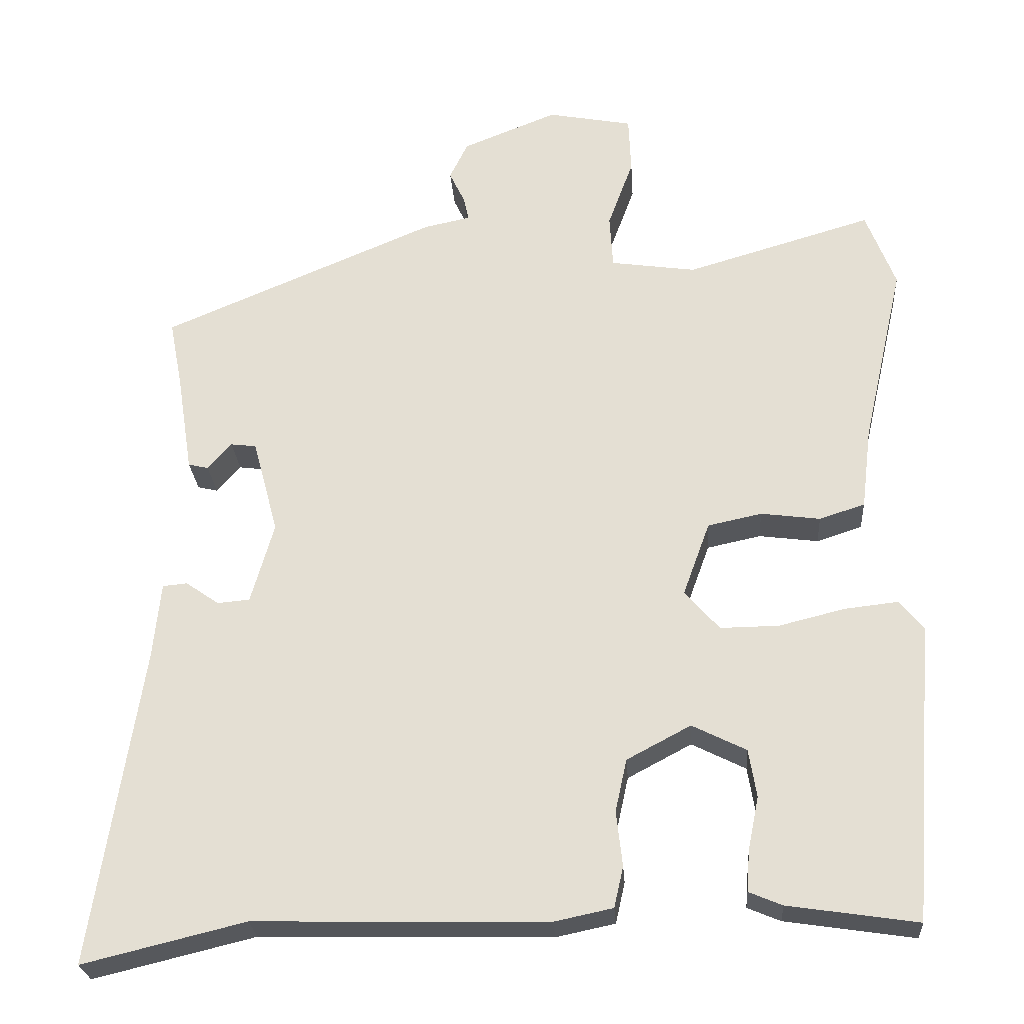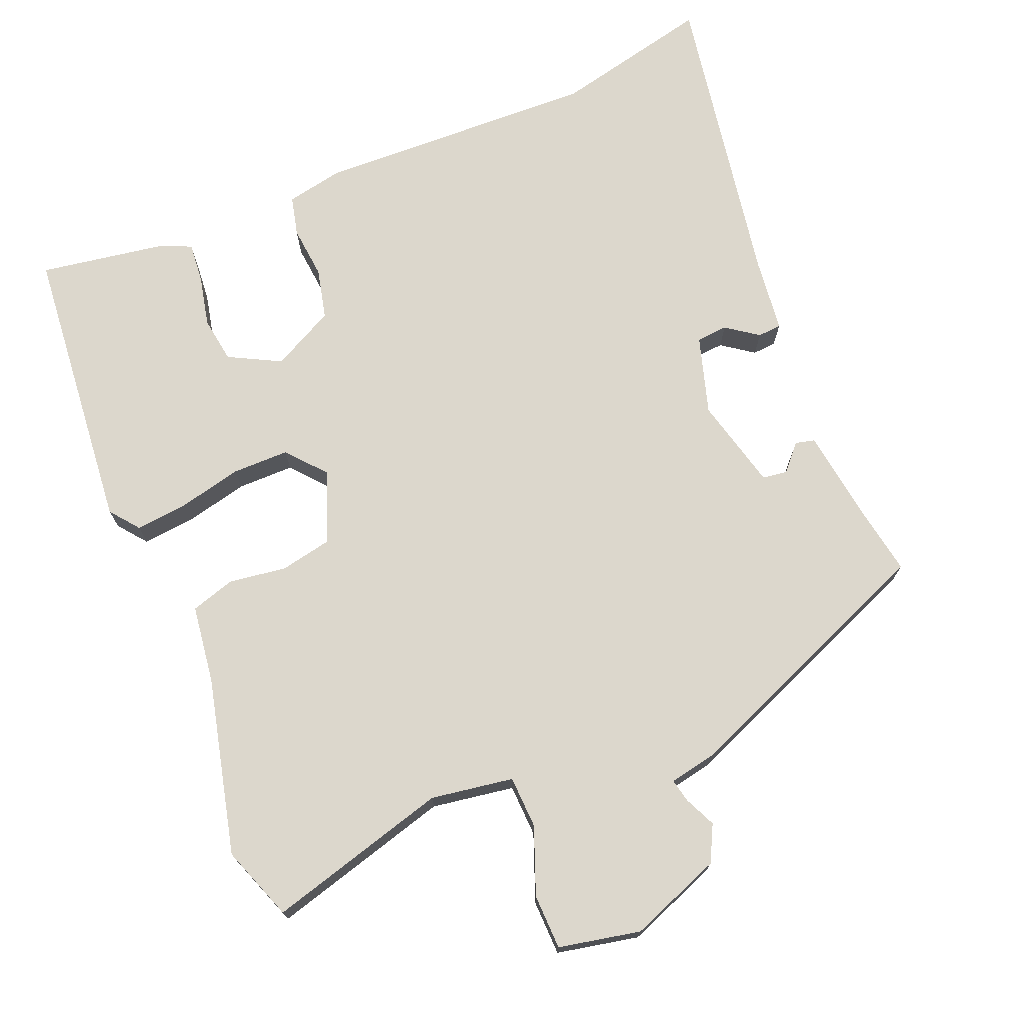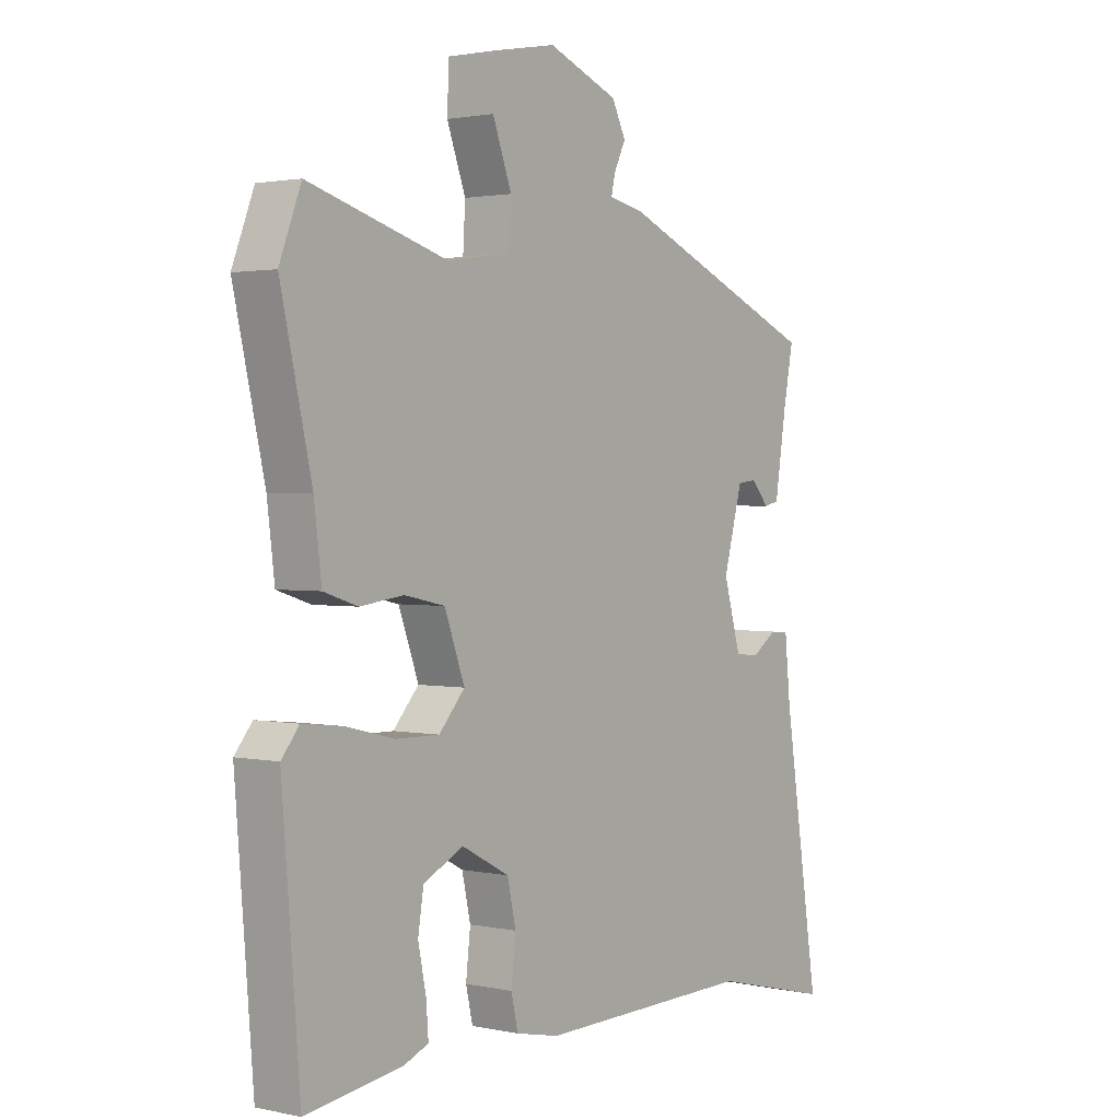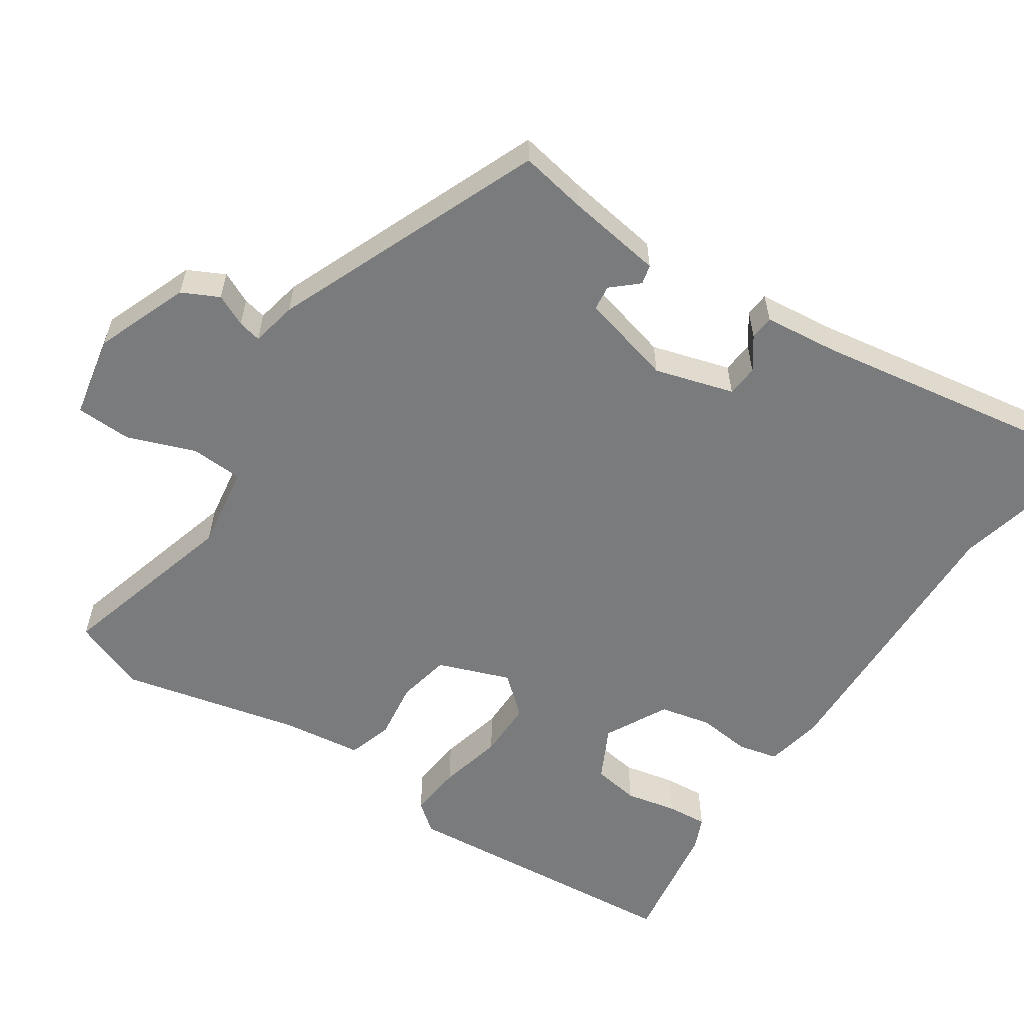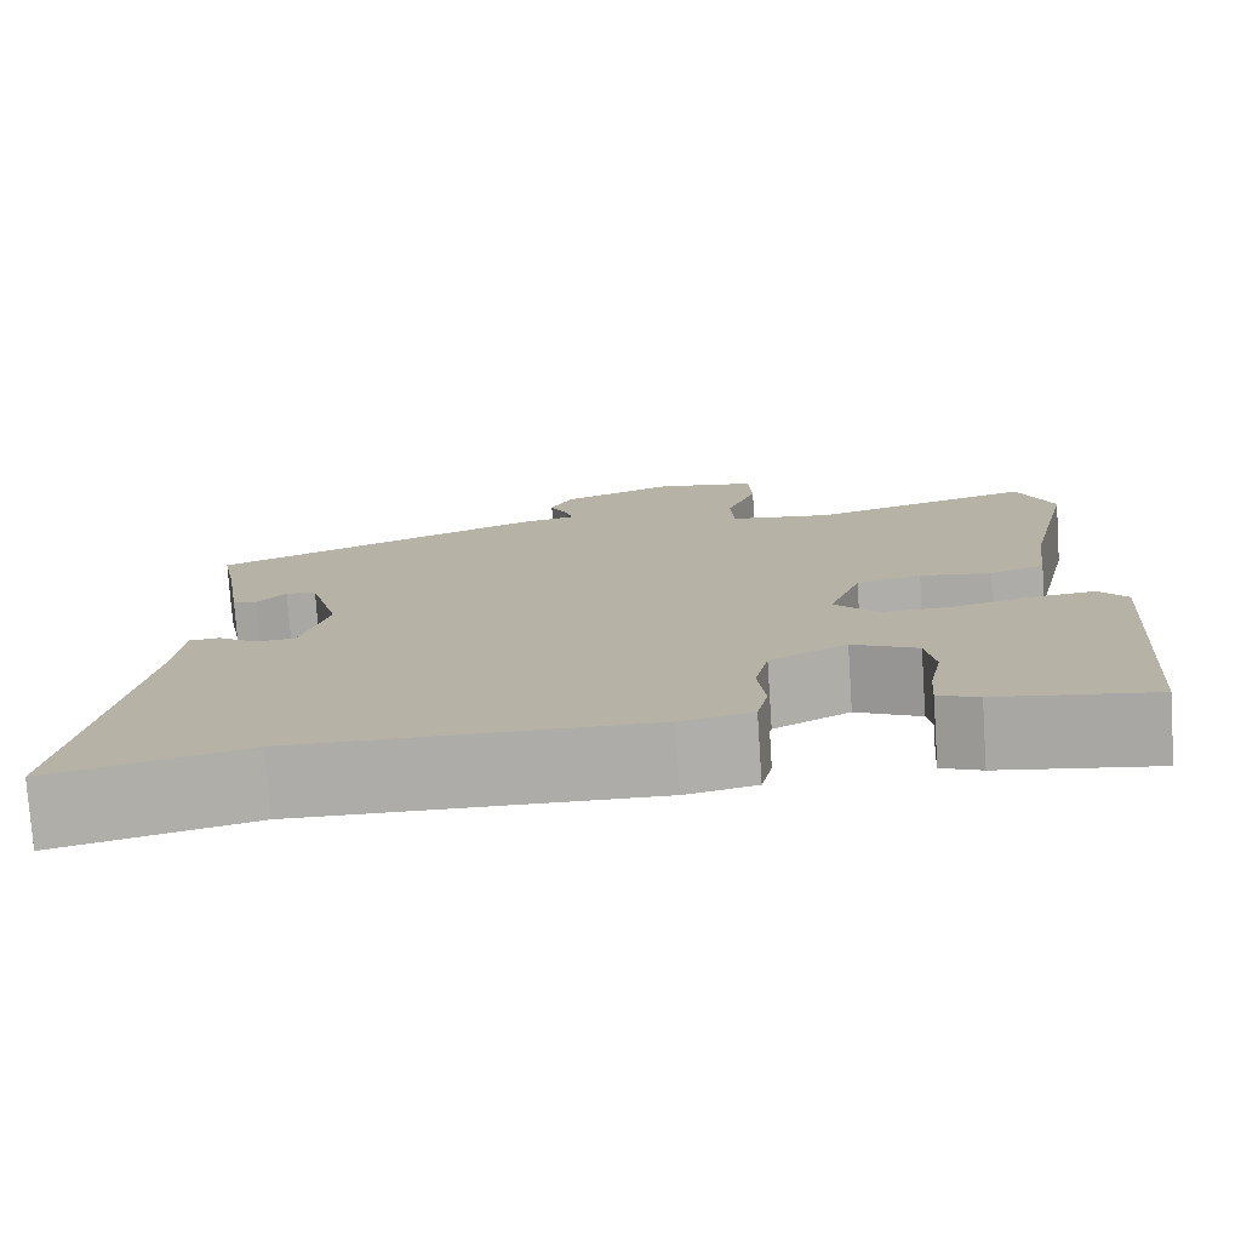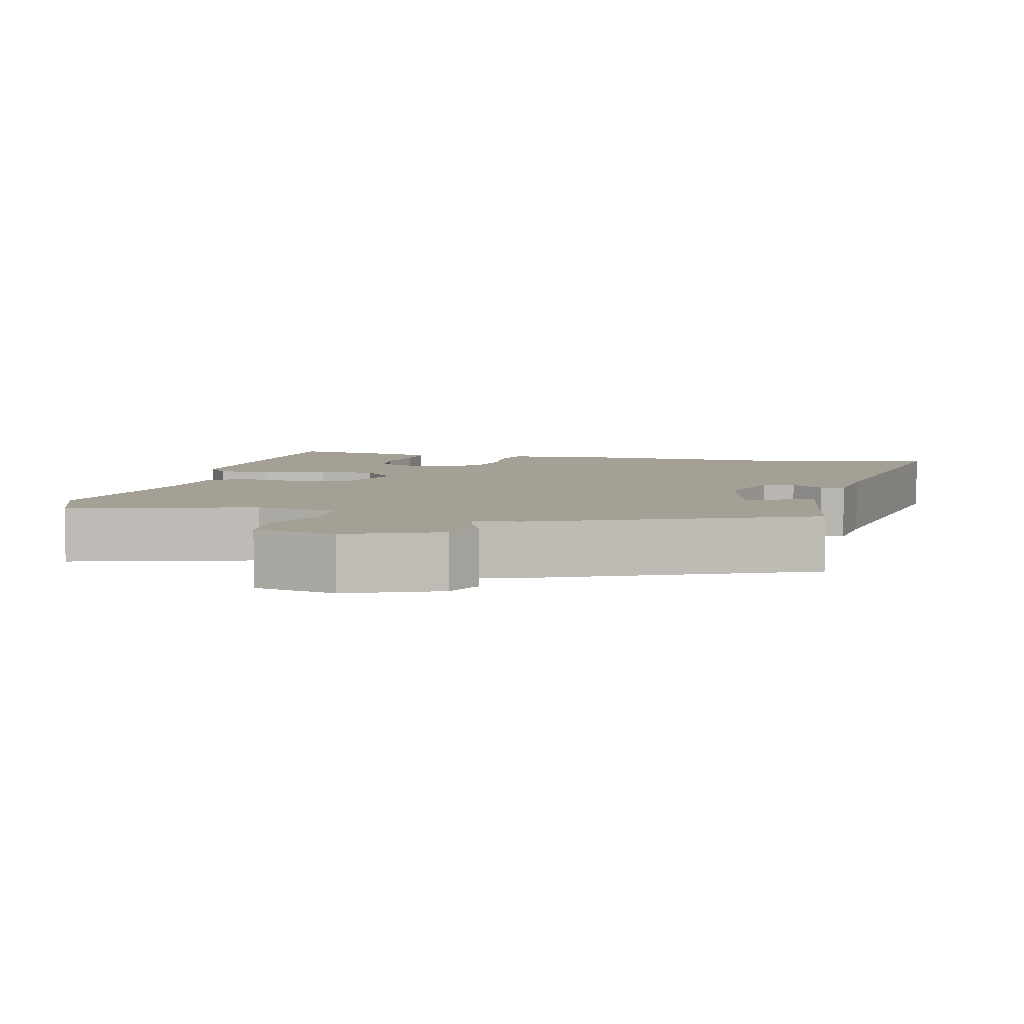
<metadata>
{"format":"obj","ext":"obj","renderer":"f3d","projection":"perspective","resolution":1024,"background":"white","views":[{"elev":-25.7,"azim":-176.0,"up":"+Z"},{"elev":72.8,"azim":-21.6,"up":"+Y"},{"elev":1.8,"azim":-52.5,"up":"+Z"},{"elev":-58.3,"azim":56.7,"up":"+Y"},{"elev":-77.0,"azim":-176.1,"up":"+Z"},{"elev":5.9,"azim":13.7,"up":"+Y"}]}
</metadata>
<code>
v -0.527 0.07 0.431
v -0.489 0.07 0.53
v -0.247 0.07 0.459
v -0.136 0.07 0.475
v -0.132 0.07 0.545
v -0.165 0.07 0.635
v -0.162 0.07 0.709
v -0.052 0.07 0.73
v 0.071 0.07 0.681
v 0.095 0.07 0.632
v 0.075 0.07 0.59
v 0.068 0.07 0.559
v 0.129 0.07 0.546
v 0.484 0.07 0.396
v 0.467 0.07 0.307
v 0.447 0.07 0.179
v 0.421 0.07 0.173
v 0.39 0.07 0.208
v 0.357 0.07 0.204
v 0.324 0.07 0.081
v 0.354 0.07 -0.024
v 0.396 0.07 -0.028
v 0.439 0.07 0.002
v 0.471 0.07 -0.001
v 0.481 0.07 -0.101
v 0.544 0.07 -0.511
v 0.334 0.07 -0.46
v -0.044 0.07 -0.468
v -0.12 0.07 -0.452
v -0.132 0.07 -0.399
v -0.124 0.07 -0.328
v -0.139 0.07 -0.26
v -0.222 0.07 -0.216
v -0.292 0.07 -0.251
v -0.302 0.07 -0.313
v -0.288 0.07 -0.381
v -0.284 0.07 -0.435
v -0.327 0.07 -0.453
v -0.495 0.07 -0.478
v -0.526 0.07 -0.091
v -0.495 0.07 -0.053
v -0.425 0.07 -0.061
v -0.34 0.07 -0.082
v -0.264 0.07 -0.083
v -0.219 0.07 -0.032
v -0.254 0.07 0.064
v -0.324 0.07 0.079
v -0.401 0.07 0.069
v -0.46 0.07 0.088
v -0.473 0.07 0.194
v -0.527 0 0.431
v -0.489 0 0.53
v -0.247 0 0.459
v -0.136 0 0.475
v -0.132 0 0.545
v -0.165 0 0.635
v -0.162 0 0.709
v -0.052 0 0.73
v 0.071 0 0.681
v 0.095 0 0.632
v 0.075 0 0.59
v 0.068 0 0.559
v 0.129 0 0.546
v 0.484 0 0.396
v 0.467 0 0.307
v 0.447 0 0.179
v 0.421 0 0.173
v 0.39 0 0.208
v 0.357 0 0.204
v 0.324 0 0.081
v 0.354 0 -0.024
v 0.396 0 -0.028
v 0.439 0 0.002
v 0.471 0 -0.001
v 0.481 0 -0.101
v 0.544 0 -0.511
v 0.334 0 -0.46
v -0.044 0 -0.468
v -0.12 0 -0.452
v -0.132 0 -0.399
v -0.124 0 -0.328
v -0.139 0 -0.26
v -0.222 0 -0.216
v -0.292 0 -0.251
v -0.302 0 -0.313
v -0.288 0 -0.381
v -0.284 0 -0.435
v -0.327 0 -0.453
v -0.495 0 -0.478
v -0.526 0 -0.091
v -0.495 0 -0.053
v -0.425 0 -0.061
v -0.34 0 -0.082
v -0.264 0 -0.083
v -0.219 0 -0.032
v -0.254 0 0.064
v -0.324 0 0.079
v -0.401 0 0.069
v -0.46 0 0.088
v -0.473 0 0.194
f 47 48 49 50
f 1 2 3
f 50 1 3
f 47 50 3
f 46 47 3
f 45 46 3 4
f 41 42 43
f 40 41 43
f 39 40 43
f 38 39 43
f 37 38 43
f 35 36 37
f 35 37 43
f 34 35 43
f 33 34 43 44
f 29 30 31
f 28 29 31
f 27 28 31
f 27 31 32
f 26 27 32
f 25 26 32
f 22 23 24 25
f 33 44 45
f 32 33 45
f 25 32 45
f 22 25 45
f 21 22 45
f 15 16 17 18
f 15 18 19
f 14 15 19
f 13 14 19
f 12 13 19
f 9 10 11
f 8 9 11
f 7 8 11
f 6 7 11
f 5 6 11
f 4 5 11 12
f 45 4 12
f 21 45 12
f 20 21 12
f 12 19 20
f 100 99 98 97
f 53 52 51
f 53 51 100
f 53 100 97
f 53 97 96
f 54 53 96 95
f 93 92 91
f 93 91 90
f 93 90 89
f 93 89 88
f 93 88 87
f 87 86 85
f 93 87 85
f 93 85 84
f 94 93 84 83
f 81 80 79
f 81 79 78
f 81 78 77
f 82 81 77
f 82 77 76
f 82 76 75
f 75 74 73 72
f 95 94 83
f 95 83 82
f 95 82 75
f 95 75 72
f 95 72 71
f 68 67 66 65
f 69 68 65
f 69 65 64
f 69 64 63
f 69 63 62
f 61 60 59
f 61 59 58
f 61 58 57
f 61 57 56
f 61 56 55
f 62 61 55 54
f 62 54 95
f 62 95 71
f 62 71 70
f 70 69 62
f 1 51 52 2
f 2 52 53 3
f 3 53 54 4
f 4 54 55 5
f 5 55 56 6
f 6 56 57 7
f 7 57 58 8
f 8 58 59 9
f 9 59 60 10
f 10 60 61 11
f 11 61 62 12
f 12 62 63 13
f 13 63 64 14
f 14 64 65 15
f 15 65 66 16
f 16 66 67 17
f 17 67 68 18
f 18 68 69 19
f 19 69 70 20
f 20 70 71 21
f 21 71 72 22
f 22 72 73 23
f 23 73 74 24
f 24 74 75 25
f 25 75 76 26
f 26 76 77 27
f 27 77 78 28
f 28 78 79 29
f 29 79 80 30
f 30 80 81 31
f 31 81 82 32
f 32 82 83 33
f 33 83 84 34
f 34 84 85 35
f 35 85 86 36
f 36 86 87 37
f 37 87 88 38
f 38 88 89 39
f 39 89 90 40
f 40 90 91 41
f 41 91 92 42
f 42 92 93 43
f 43 93 94 44
f 44 94 95 45
f 45 95 96 46
f 46 96 97 47
f 47 97 98 48
f 48 98 99 49
f 49 99 100 50
f 50 100 51 1

</code>
